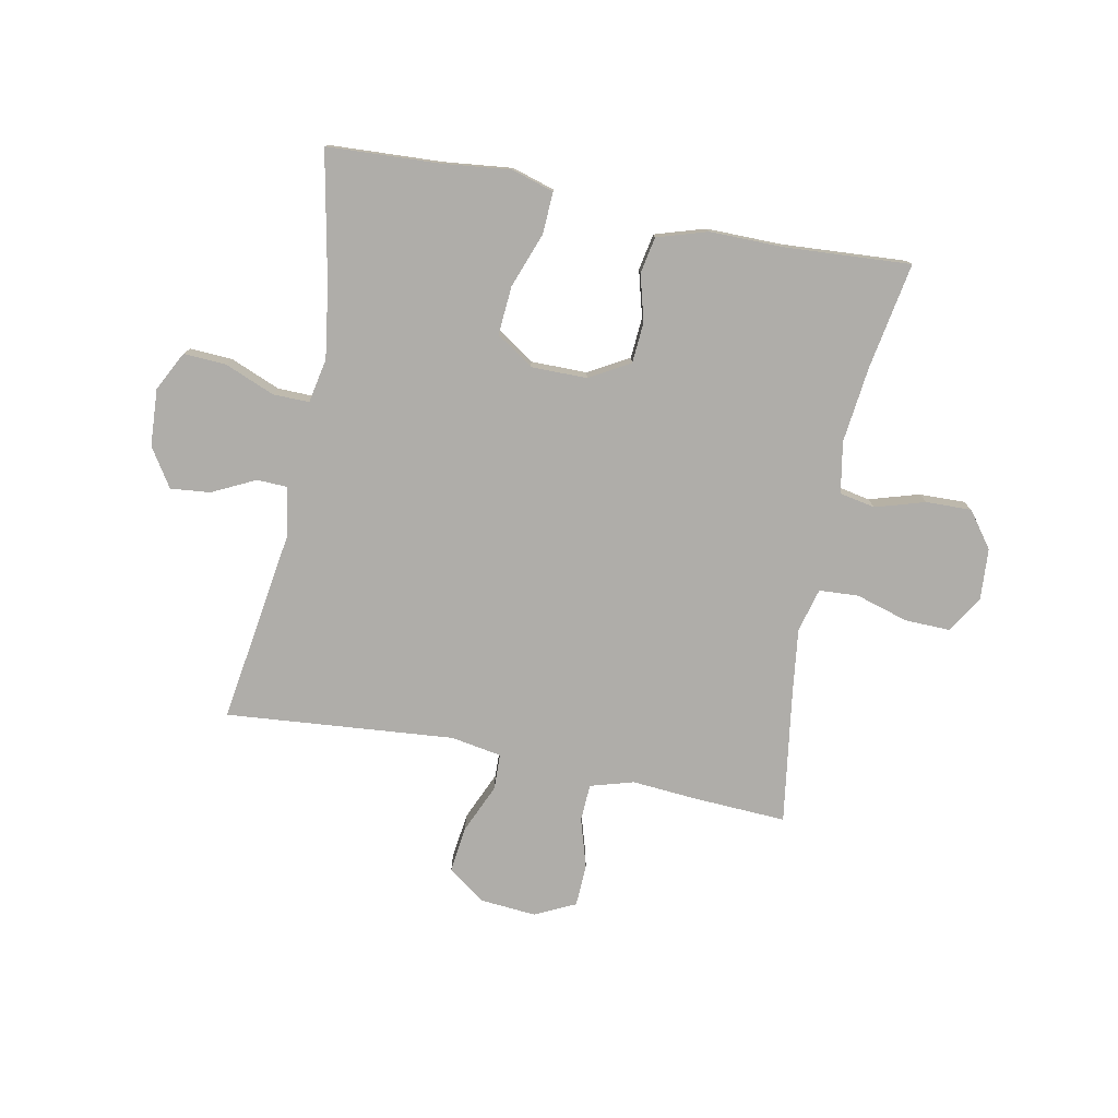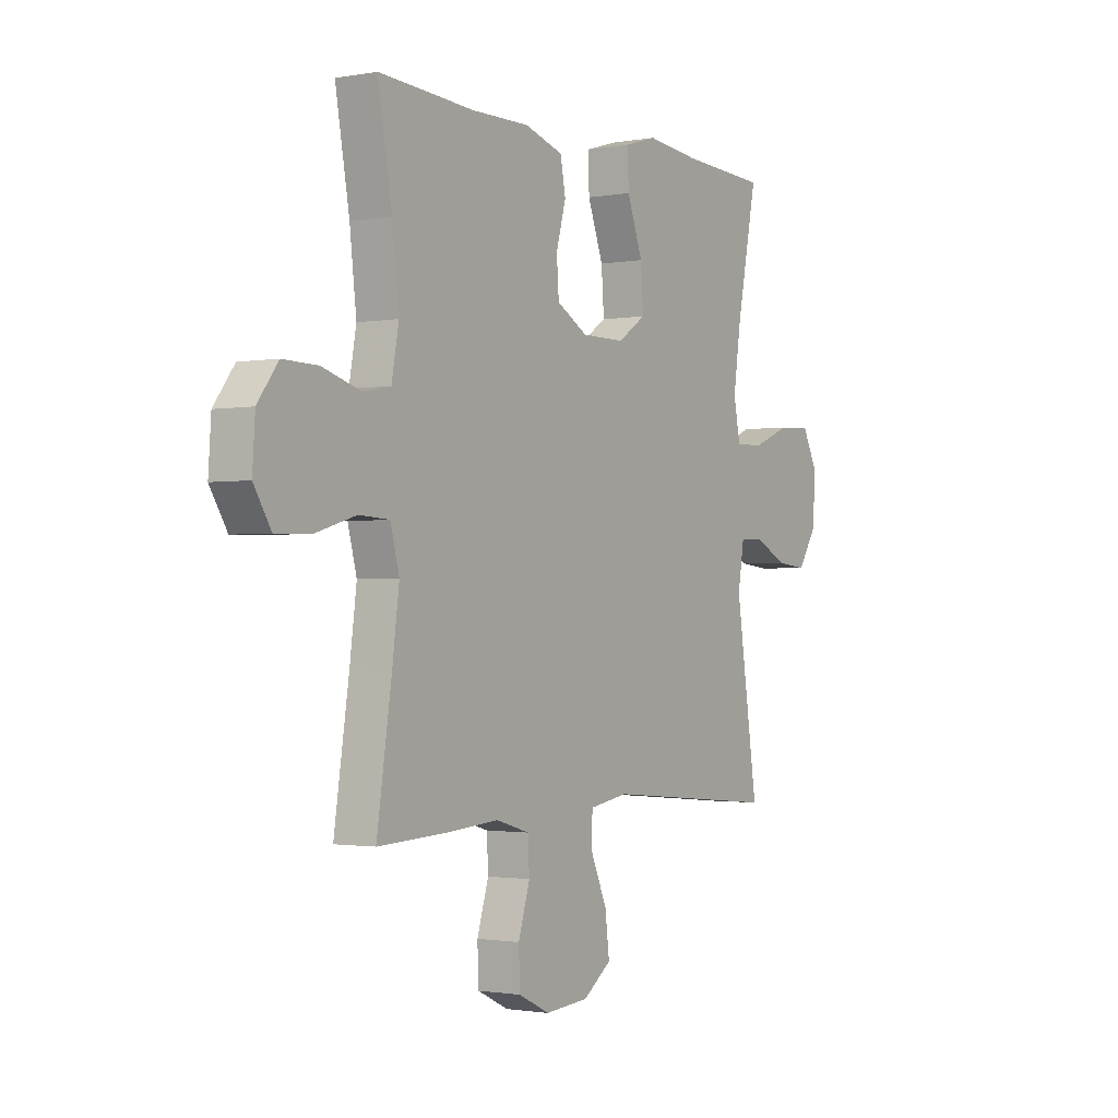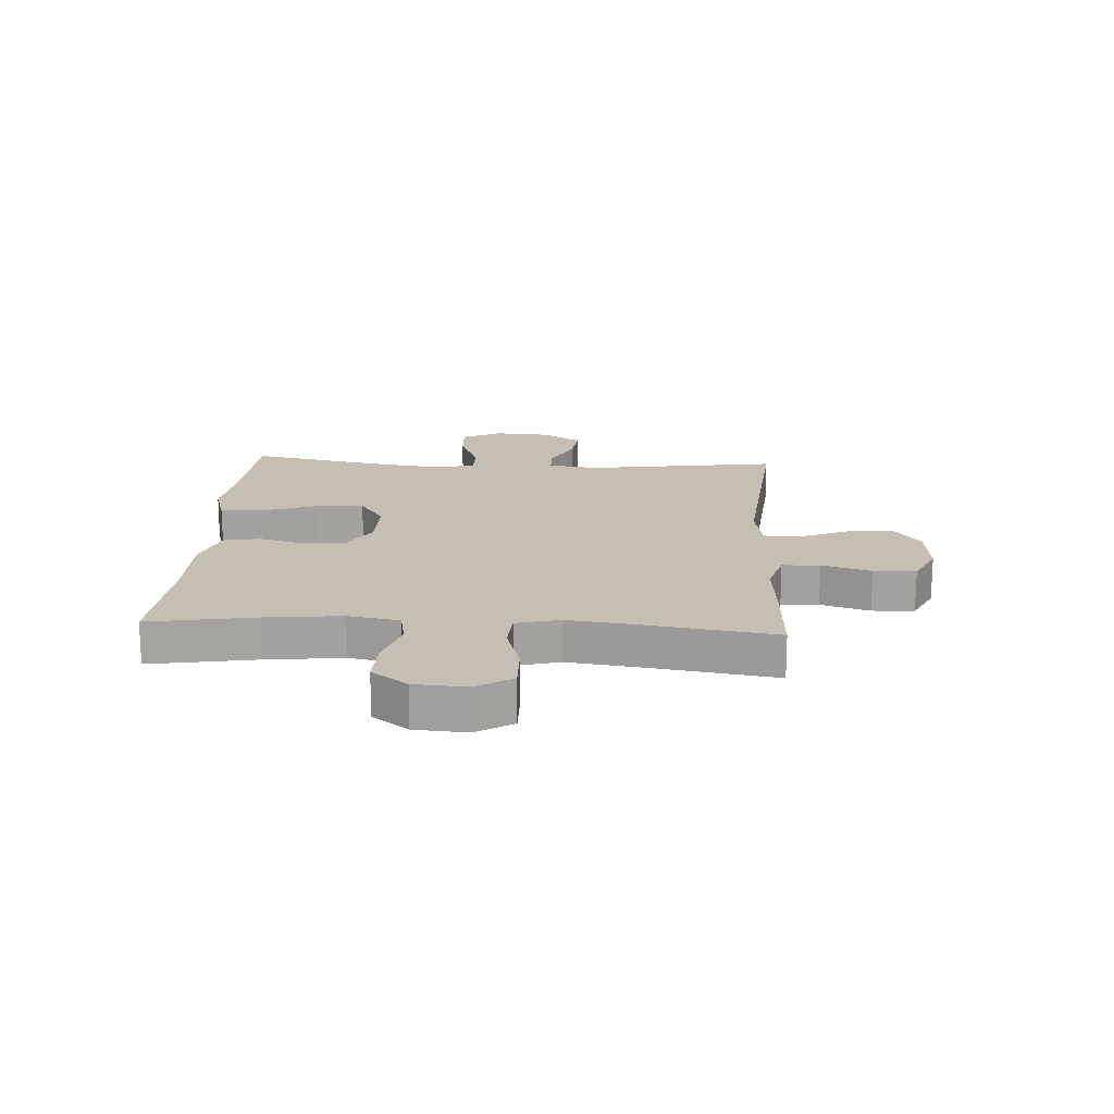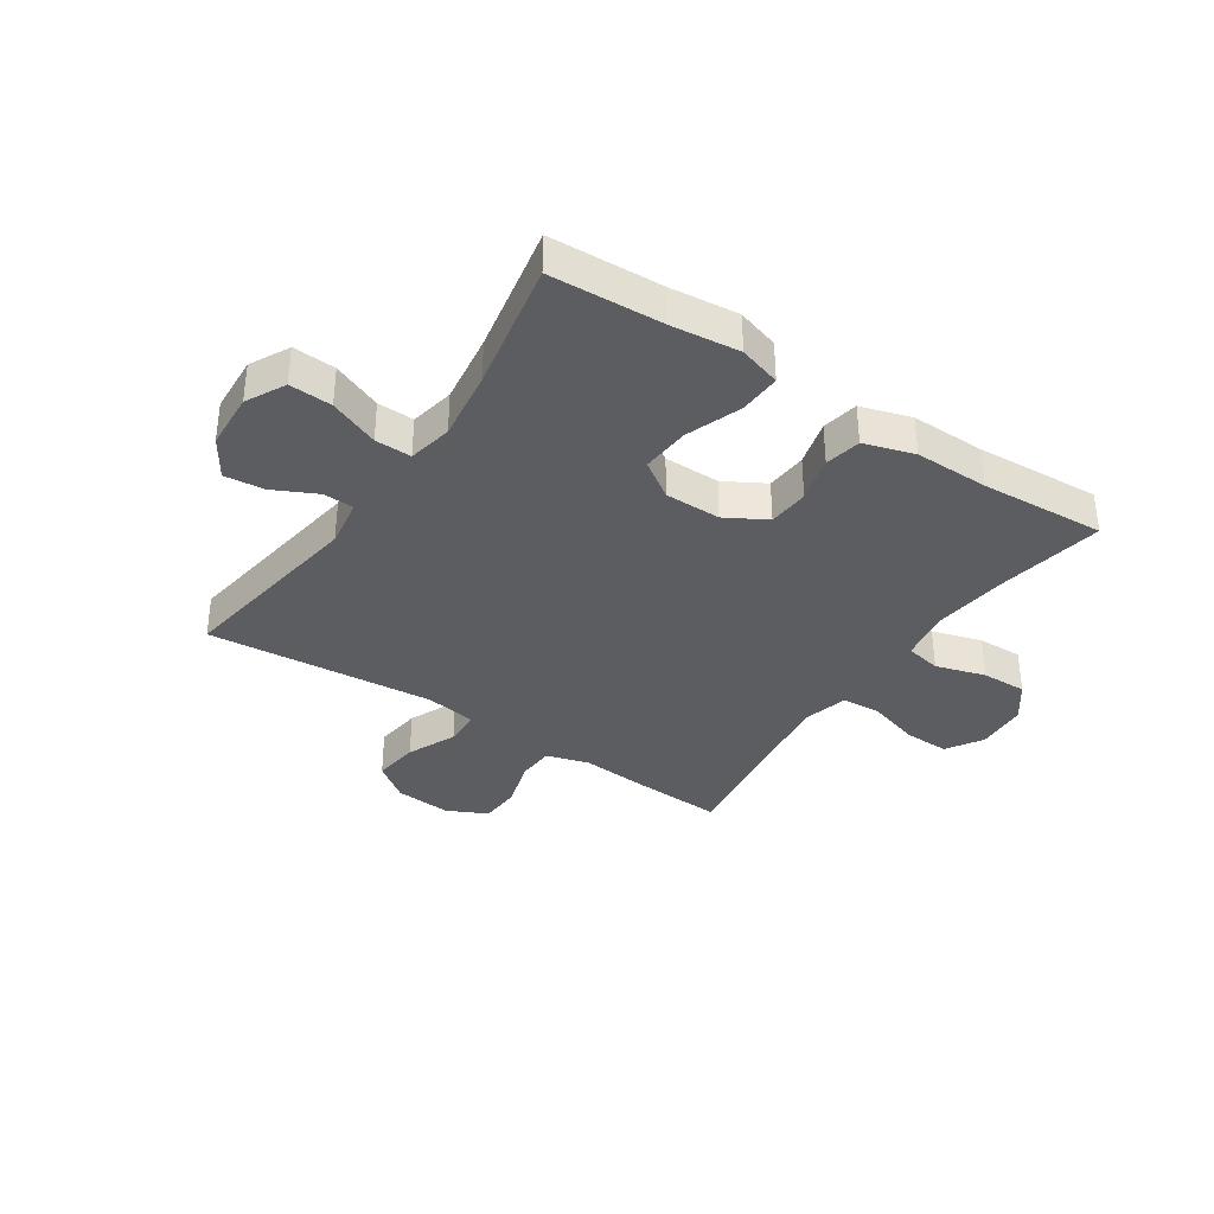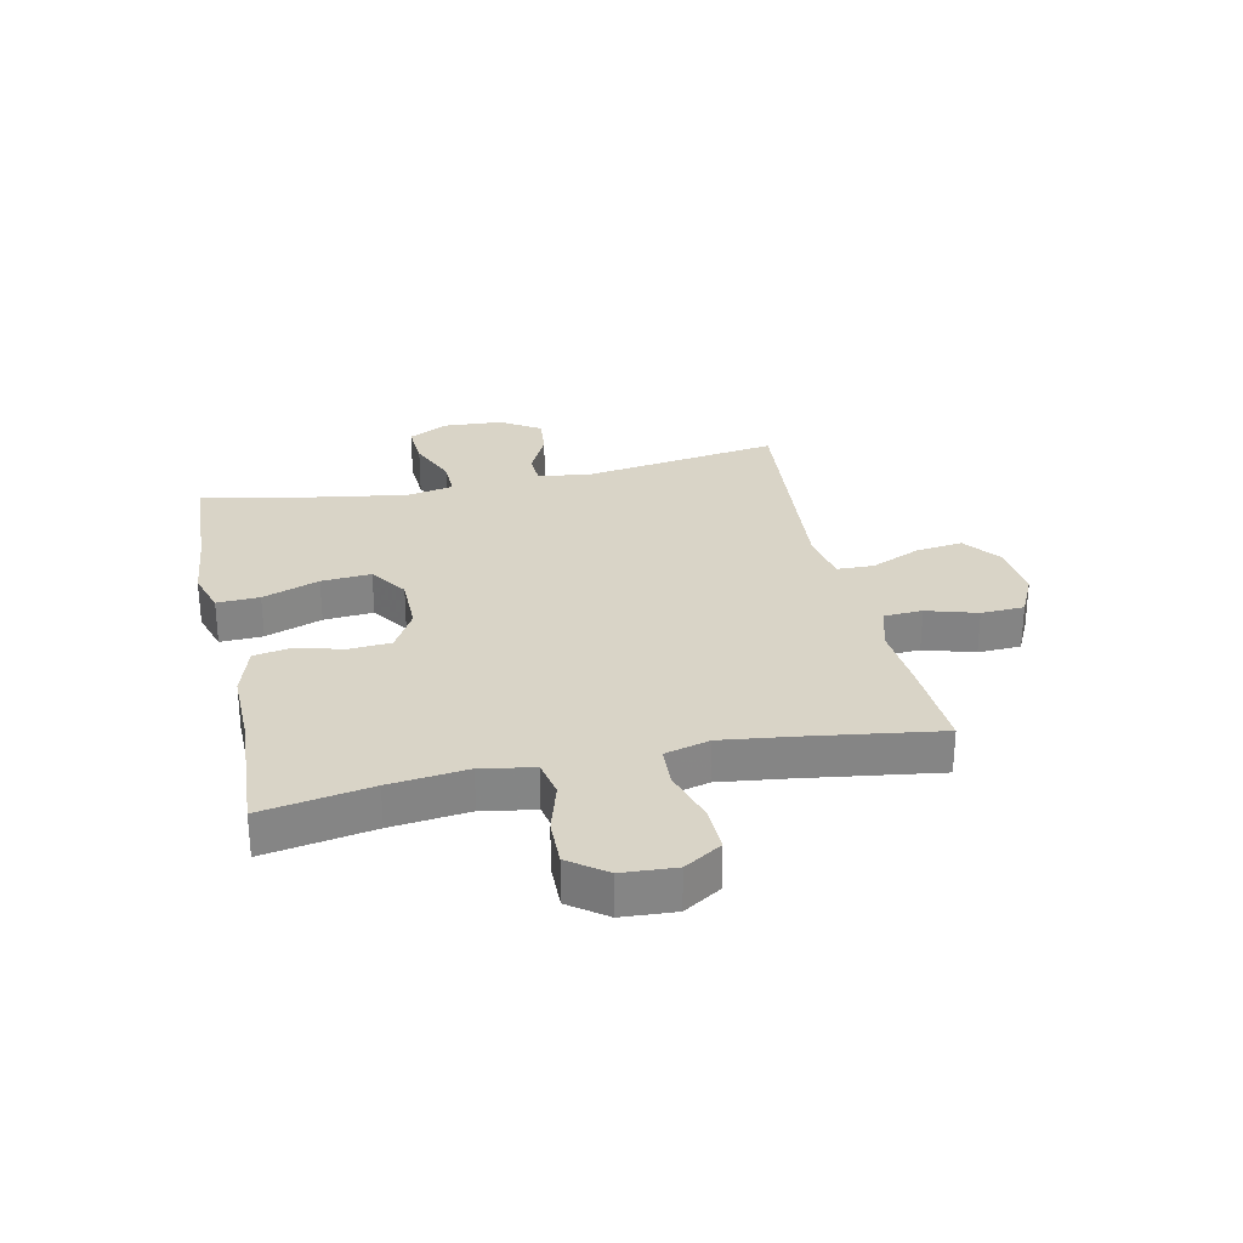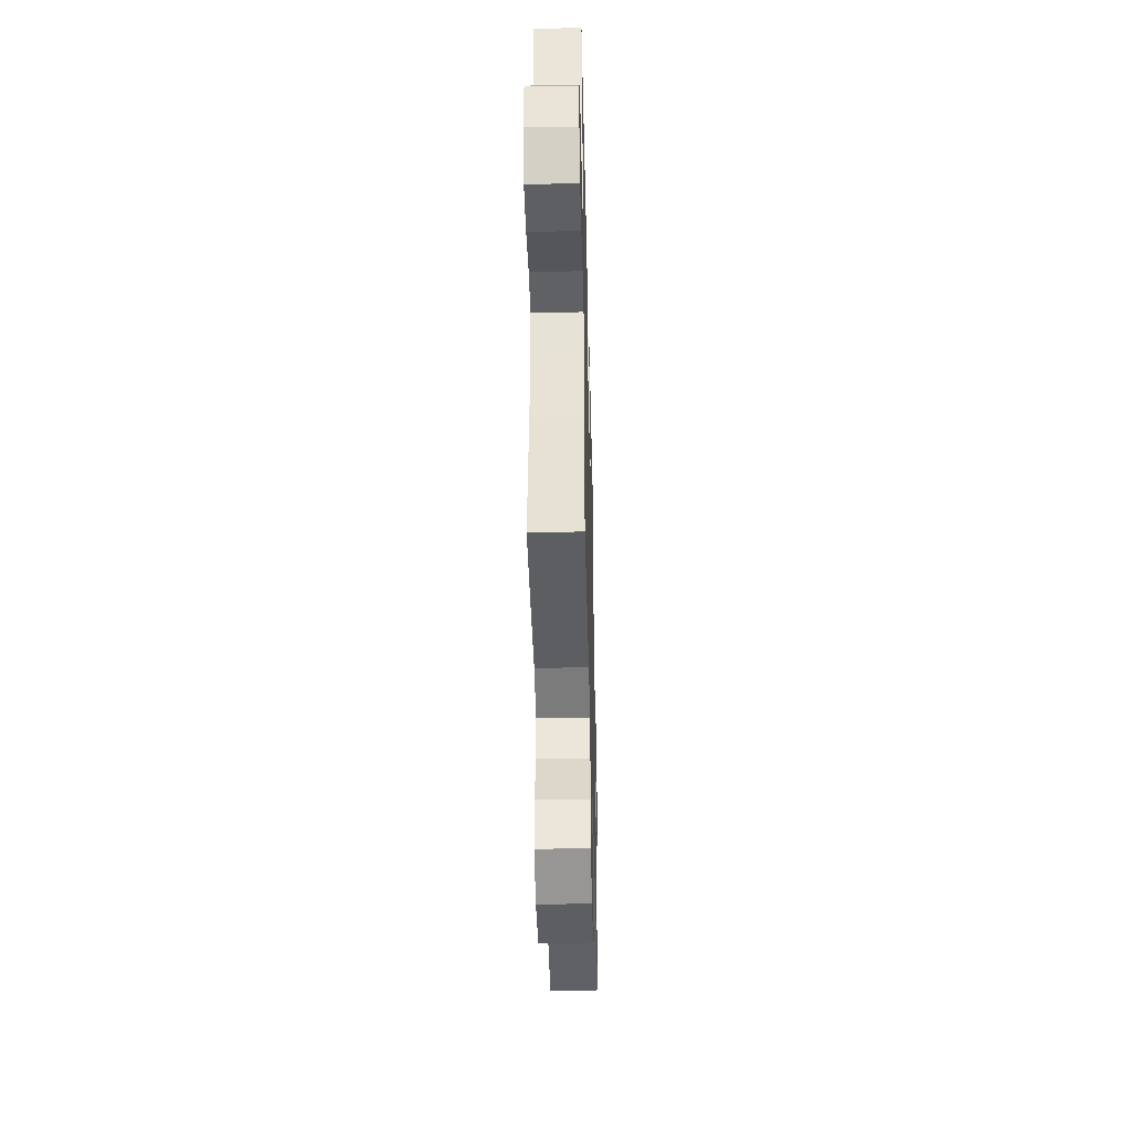
<metadata>
{"format":"obj","ext":"obj","renderer":"f3d","projection":"perspective","resolution":1024,"background":"white","views":[{"elev":-77.3,"azim":-11.2,"up":"+Y"},{"elev":-1.5,"azim":123.3,"up":"+Z"},{"elev":17.6,"azim":93.5,"up":"+Y"},{"elev":-35.7,"azim":-33.9,"up":"+Y"},{"elev":28.6,"azim":77.6,"up":"+Y"},{"elev":-42.1,"azim":91.4,"up":"+Z"}]}
</metadata>
<code>
v -0.5 0.07 -0.5
v -0.45 0.07 -0.163
v -0.464 0.07 -0.078
v -0.517 0.07 -0.076
v -0.592 0.07 -0.113
v -0.661 0.07 -0.12
v -0.704 0.07 -0.053
v -0.71 0.07 0.046
v -0.675 0.07 0.114
v -0.601 0.07 0.11
v -0.515 0.07 0.075
v -0.452 0.07 0.074
v -0.437 0.07 0.151
v -0.455 0.07 0.274
v -0.5 0.07 0.5
v -0.305 0.07 0.51
v -0.187 0.07 0.523
v -0.114 0.07 0.501
v -0.117 0.07 0.429
v -0.152 0.07 0.333
v -0.158 0.07 0.249
v -0.094 0.07 0.206
v 0.003 0.07 0.206
v 0.073 0.07 0.246
v 0.078 0.07 0.317
v 0.056 0.07 0.397
v 0.068 0.07 0.46
v 0.155 0.07 0.487
v 0.284 0.07 0.486
v 0.5 0.07 0.5
v 0.468 0.07 0.316
v 0.453 0.07 0.184
v 0.469 0.07 0.095
v 0.531 0.07 0.083
v 0.617 0.07 0.109
v 0.696 0.07 0.111
v 0.742 0.07 0.049
v 0.748 0.07 -0.041
v 0.709 0.07 -0.104
v 0.63 0.07 -0.102
v 0.539 0.07 -0.075
v 0.471 0.07 -0.079
v 0.451 0.07 -0.155
v 0.466 0.07 -0.271
v 0.5 0.07 -0.5
v 0.34 0.07 -0.492
v 0.226 0.07 -0.483
v 0.151 0.07 -0.505
v 0.148 0.07 -0.57
v 0.174 0.07 -0.655
v 0.171 0.07 -0.728
v 0.101 0.07 -0.762
v 0.003 0.07 -0.754
v -0.061 0.07 -0.707
v -0.051 0.07 -0.627
v -0.014 0.07 -0.542
v -0.016 0.07 -0.48
v -0.104 0.07 -0.465
v -0.5 0 -0.5
v -0.45 0 -0.163
v -0.464 0 -0.078
v -0.517 0 -0.076
v -0.592 0 -0.113
v -0.661 0 -0.12
v -0.704 0 -0.053
v -0.71 0 0.046
v -0.675 0 0.114
v -0.601 0 0.11
v -0.515 0 0.075
v -0.452 0 0.074
v -0.437 0 0.151
v -0.455 0 0.274
v -0.5 0 0.5
v -0.305 0 0.51
v -0.187 0 0.523
v -0.114 0 0.501
v -0.117 0 0.429
v -0.152 0 0.333
v -0.158 0 0.249
v -0.094 0 0.206
v 0.003 0 0.206
v 0.073 0 0.246
v 0.078 0 0.317
v 0.056 0 0.397
v 0.068 0 0.46
v 0.155 0 0.487
v 0.284 0 0.486
v 0.5 0 0.5
v 0.468 0 0.316
v 0.453 0 0.184
v 0.469 0 0.095
v 0.531 0 0.083
v 0.617 0 0.109
v 0.696 0 0.111
v 0.742 0 0.049
v 0.748 0 -0.041
v 0.709 0 -0.104
v 0.63 0 -0.102
v 0.539 0 -0.075
v 0.471 0 -0.079
v 0.451 0 -0.155
v 0.466 0 -0.271
v 0.5 0 -0.5
v 0.34 0 -0.492
v 0.226 0 -0.483
v 0.151 0 -0.505
v 0.148 0 -0.57
v 0.174 0 -0.655
v 0.171 0 -0.728
v 0.101 0 -0.762
v 0.003 0 -0.754
v -0.061 0 -0.707
v -0.051 0 -0.627
v -0.014 0 -0.542
v -0.016 0 -0.48
v -0.104 0 -0.465
f 54 55 56
f 53 54 56
f 52 53 56
f 51 52 56
f 50 51 56
f 49 50 56
f 48 49 56 57
f 47 48 57 58
f 44 45 46 47
f 43 44 47 58
f 39 40 41
f 38 39 41
f 37 38 41
f 36 37 41
f 35 36 41
f 34 35 41
f 33 34 41 42
f 58 1 2
f 43 58 2
f 42 43 2
f 33 42 2
f 32 33 2
f 27 28 29
f 26 27 29
f 25 26 29
f 29 30 31
f 25 29 31
f 24 25 31
f 18 19 20
f 17 18 20
f 16 17 20
f 16 20 21
f 15 16 21
f 14 15 21
f 13 14 21 22
f 9 10 11
f 8 9 11
f 7 8 11
f 6 7 11
f 5 6 11
f 4 5 11
f 3 4 11 12
f 32 2 3
f 31 32 3
f 24 31 3
f 23 24 3
f 13 22 23
f 12 13 23
f 3 12 23
f 114 113 112
f 114 112 111
f 114 111 110
f 114 110 109
f 114 109 108
f 114 108 107
f 115 114 107 106
f 116 115 106 105
f 105 104 103 102
f 116 105 102 101
f 99 98 97
f 99 97 96
f 99 96 95
f 99 95 94
f 99 94 93
f 99 93 92
f 100 99 92 91
f 60 59 116
f 60 116 101
f 60 101 100
f 60 100 91
f 60 91 90
f 87 86 85
f 87 85 84
f 87 84 83
f 89 88 87
f 89 87 83
f 89 83 82
f 78 77 76
f 78 76 75
f 78 75 74
f 79 78 74
f 79 74 73
f 79 73 72
f 80 79 72 71
f 69 68 67
f 69 67 66
f 69 66 65
f 69 65 64
f 69 64 63
f 69 63 62
f 70 69 62 61
f 61 60 90
f 61 90 89
f 61 89 82
f 61 82 81
f 81 80 71
f 81 71 70
f 81 70 61
f 1 59 60 2
f 2 60 61 3
f 3 61 62 4
f 4 62 63 5
f 5 63 64 6
f 6 64 65 7
f 7 65 66 8
f 8 66 67 9
f 9 67 68 10
f 10 68 69 11
f 11 69 70 12
f 12 70 71 13
f 13 71 72 14
f 14 72 73 15
f 15 73 74 16
f 16 74 75 17
f 17 75 76 18
f 18 76 77 19
f 19 77 78 20
f 20 78 79 21
f 21 79 80 22
f 22 80 81 23
f 23 81 82 24
f 24 82 83 25
f 25 83 84 26
f 26 84 85 27
f 27 85 86 28
f 28 86 87 29
f 29 87 88 30
f 30 88 89 31
f 31 89 90 32
f 32 90 91 33
f 33 91 92 34
f 34 92 93 35
f 35 93 94 36
f 36 94 95 37
f 37 95 96 38
f 38 96 97 39
f 39 97 98 40
f 40 98 99 41
f 41 99 100 42
f 42 100 101 43
f 43 101 102 44
f 44 102 103 45
f 45 103 104 46
f 46 104 105 47
f 47 105 106 48
f 48 106 107 49
f 49 107 108 50
f 50 108 109 51
f 51 109 110 52
f 52 110 111 53
f 53 111 112 54
f 54 112 113 55
f 55 113 114 56
f 56 114 115 57
f 57 115 116 58
f 58 116 59 1

</code>
